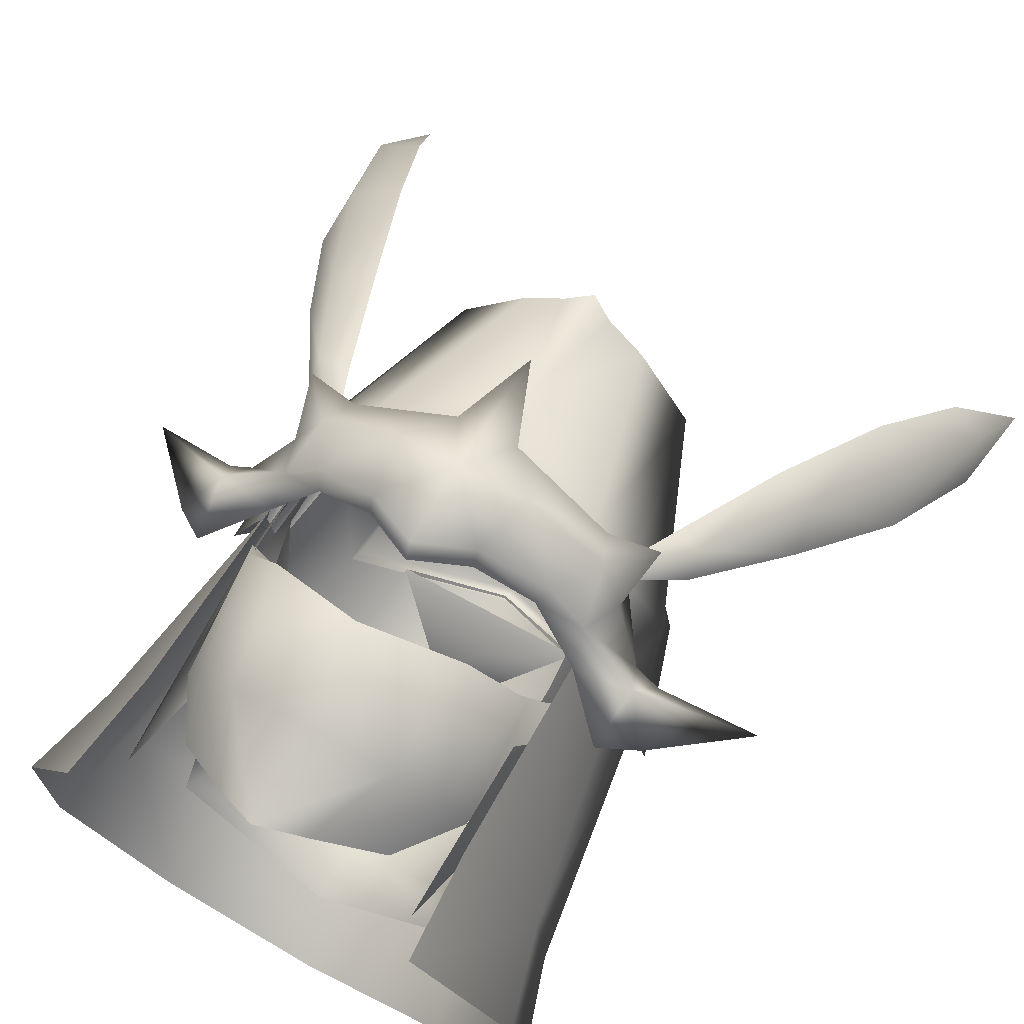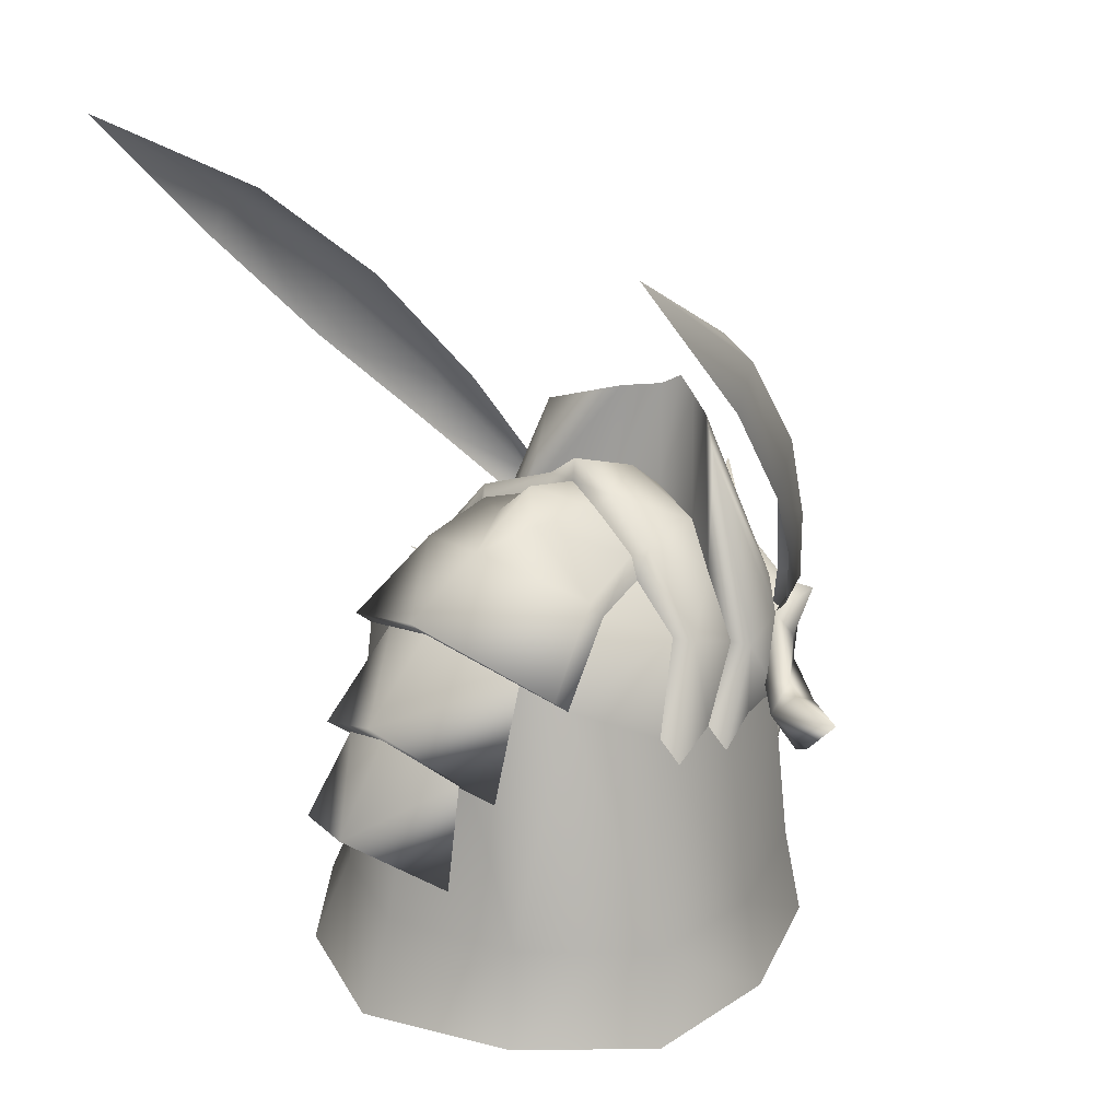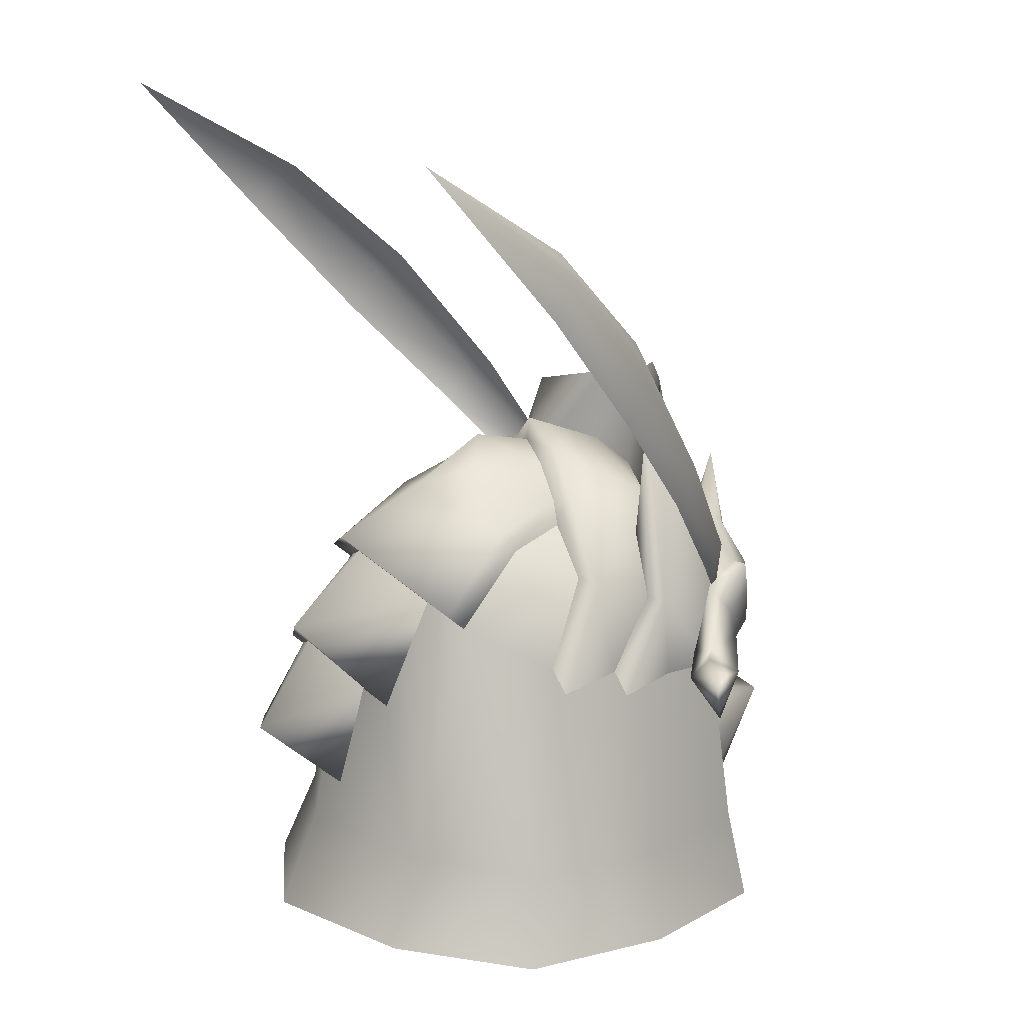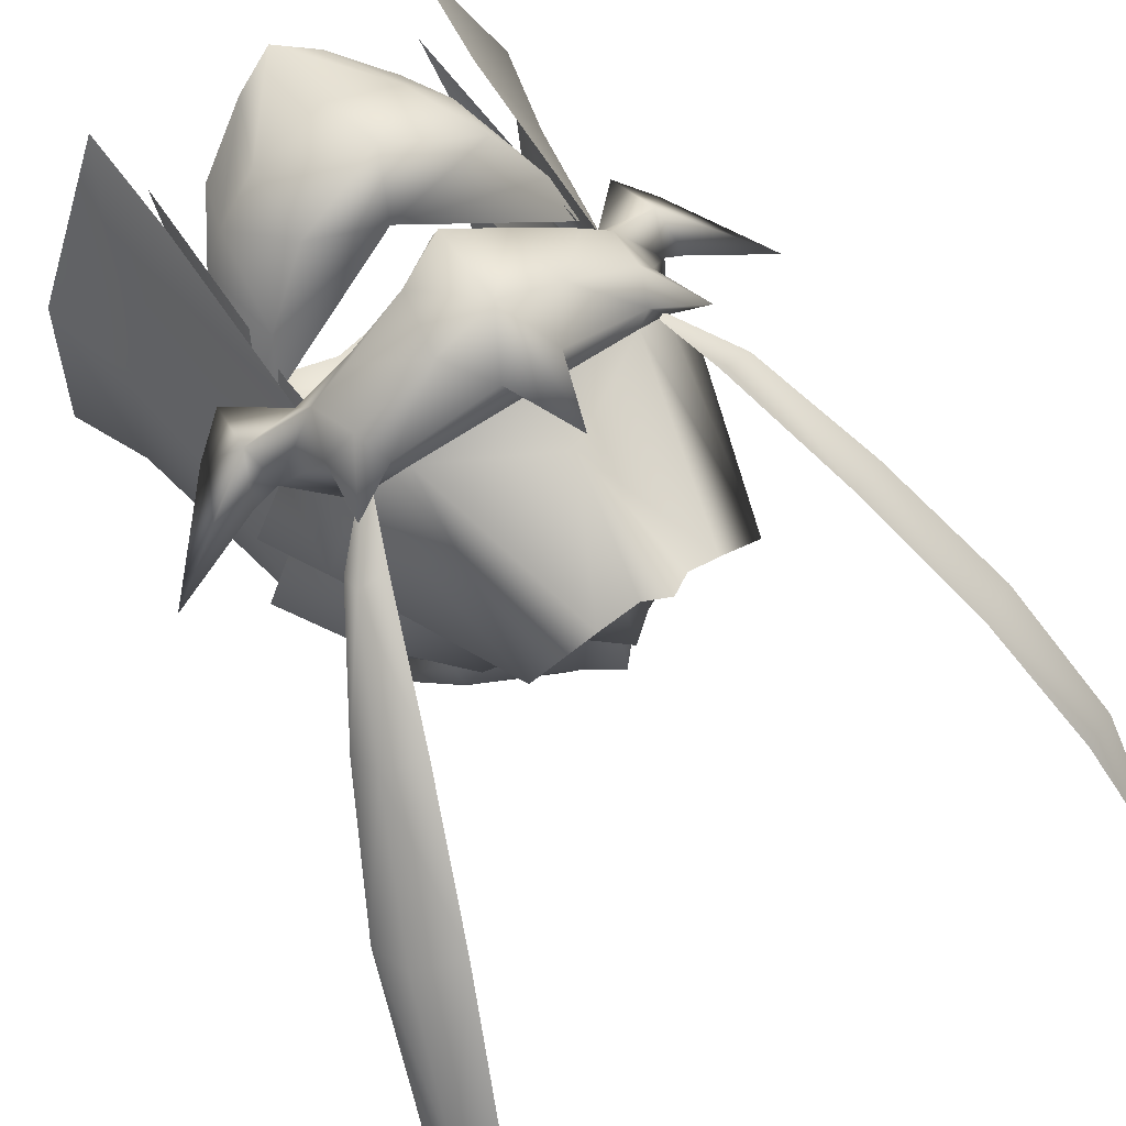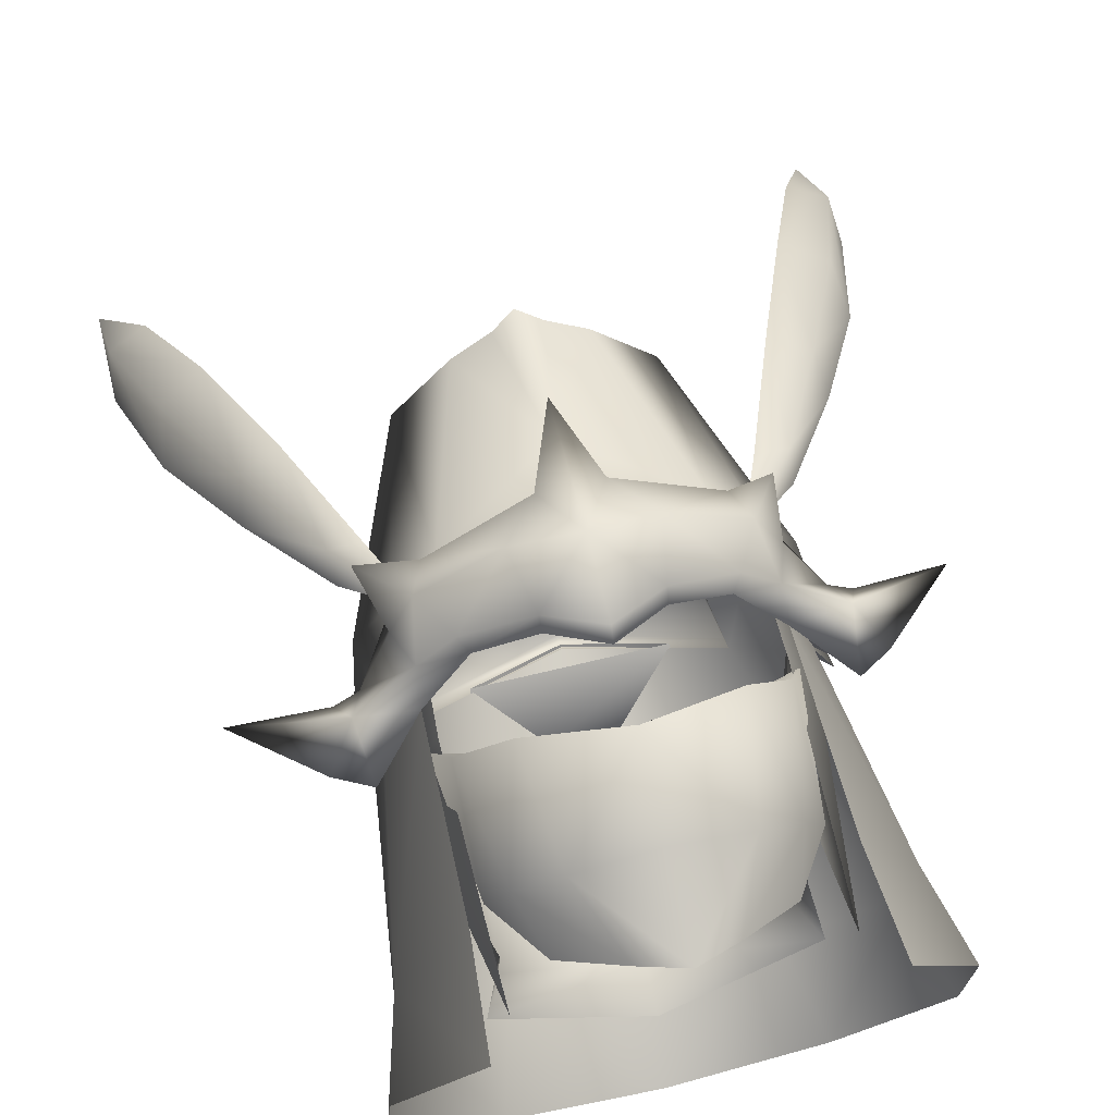
<metadata>
{"format":"obj","ext":"obj","renderer":"f3d","projection":"perspective","resolution":1024,"background":"white","views":[{"elev":67.4,"azim":29.0,"up":"+Z"},{"elev":25.4,"azim":-136.4,"up":"+Y"},{"elev":17.4,"azim":-119.1,"up":"+Y"},{"elev":62.6,"azim":145.3,"up":"+Z"},{"elev":69.2,"azim":-13.5,"up":"+Z"}]}
</metadata>
<code>
g mesh00
v -8.081 58.75 -2.064
v -7.027 55.57 -0.4495
v -7.604 53.02 1.647
v 0 48.79 -9.047
v -6.758 47.25 -5.839
v -5.923 48.82 -5.577
v -5.915 48.3 -0.4857
v -6.712 51.33 -1.537
v -8.023 55.4 1.1
v -6.283 48.96 2.776
v -6.265 44.67 5.921
v -6.472 55.04 6.012
v -6.269 59.26 6.181
v -7.628 60.11 0.8498
v -6.246 61.49 4.256
v 6.273 44.67 5.921
v 6.291 48.96 2.776
v 8.031 55.4 1.1
v 7.636 60.11 0.8498
v 6.277 59.26 6.181
v 6.48 55.04 6.012
v 6.246 61.49 4.256
v 7.604 53.02 1.647
v 8.081 58.75 -2.064
v -7.603 56.99 -5.949
v -5.223 56.18 -9.526
v 6.712 51.33 -1.537
v 5.915 48.3 -0.4857
v 5.923 48.82 -5.577
v 6.758 47.25 -5.839
v 0 46.61 -9.701
v 0 55.75 -12.13
v 5.223 56.18 -9.526
v 7.603 56.99 -5.949
v 7.027 55.57 -0.4495
f 1 2 3
f 4 5 6
f 6 5 7
f 6 7 8
f 9 10 11
f 11 12 9
f 9 12 13
f 9 13 14
f 1 3 15
f 16 17 18
f 19 20 18
f 18 20 21
f 18 21 16
f 22 23 24
f 2 1 8
f 8 1 25
f 8 25 6
f 6 25 26
f 6 26 4
f 27 28 29
f 29 28 30
f 29 30 4
f 4 30 31
f 4 31 5
f 26 32 4
f 4 32 33
f 4 33 29
f 29 33 34
f 29 34 27
f 27 34 24
f 27 24 35
f 35 24 23
v 8.473 57.58 -0.9488
v 8.649 60.83 1.8
v 9.527 56.66 -0.8628
v 6.991 60.58 5.628
v 7.446 57.27 4.467
v 6.84 56.23 6.002
v 6.297 59.64 8.467
v 7.348 59.12 6.667
v 7.717 61.94 6.6
v 7.53 62.48 -2.521
v 5.374 63.62 -4.852
v 5.175 64.52 -2.378
v 0.006526 65.42 4.978
v 0 70.74 6.39
v 1.036 70.12 6.142
v 8.649 60.83 1.8
v 6.84 56.23 6.002
v 7.967 56.67 2.613
v -1.903 67.26 -0.6622
v 0.006526 67.55 -1.193
v -1.482 66.64 -1.235
v -6.939 54.91 5.015
v -6.228 53.83 7.316
v 0 52.33 7.493
v -4.118 52.97 10.69
v 0 51.95 12.33
v 4.118 52.97 10.69
v 6.228 53.83 7.316
v 6.939 54.91 5.015
v 9.857 57.57 -4.581
v 8.401 62.36 -1.971
v 8.473 57.58 -0.9488
v -9.513 56.66 -0.8628
v -7.954 56.67 2.613
v -8.635 60.83 1.8
v 8.271 57.52 0.6592
v 6.84 56.23 6.002
v 9.95 47.88 0.5139
v -10.55 55.15 3.975
v -9.296 56.54 5.954
v -14.08 58.77 1.357
v 8.271 57.52 0.6592
v 9.95 47.88 0.5139
v 8.777 58.53 -4.684
v -9.937 47.88 0.5139
v -10.14 48.26 -6.094
v -11.08 43.67 0.3847
v -8.809 57.92 4.603
v -6.977 60.58 5.628
v -7.433 57.27 4.467
v -6.827 56.23 6.002
v -11.08 43.67 0.3847
v -7.352 42.7 8.176
v -9.937 47.88 0.5139
v -9.843 57.57 -4.581
v -8.764 58.53 -4.684
v -8.459 57.58 -0.9488
v -9.843 57.57 -4.581
v -8.459 57.58 -0.9488
v -8.387 62.36 -1.971
v -9.902 57.84 3.728
v -8.666 56.48 3.448
v -8.994 54.04 5.106
v -4.747 65.63 -2.331
v -5.303 65.99 -1.789
v 0.006526 55.88 11.6
v 0.006526 59.47 11.5
v -2.287 56.98 11.08
v -7.335 59.12 6.667
v -6.977 60.58 5.628
v -8.151 61.85 6.961
v -7.954 56.67 2.613
v -9.513 56.66 -0.8628
v -8.459 57.58 -0.9488
v -4.747 65.63 -2.331
v -5.36 63.62 -4.852
v -5.162 64.52 -2.378
v -8.635 60.83 1.8
v -8.459 57.58 -0.9488
v -7.775 60.91 1.349
v 6.995 47.56 7.205
v 7.366 42.7 8.176
v 11.1 43.67 0.3847
v 2.919 64.75 4.078
v 0.006526 67.07 2.985
v 0.006526 65.42 4.978
v -2.906 64.75 4.078
v 7.788 60.91 1.349
v 8.68 56.48 3.448
v 9.915 57.84 3.728
v 14.09 58.77 1.357
v -6.981 47.56 7.205
v -6.827 56.23 6.002
v -8.258 57.52 0.6592
v 8.823 57.92 4.603
v 1.333 61.81 10.08
v 0.006526 65.27 10.22
v 0.006526 68.69 -1.076
v 1.917 67.26 -0.6622
v 8.473 57.58 -0.9488
v 8.777 58.53 -4.684
v 9.857 57.57 -4.581
v 5.082 61.4 7.436
v 0.006526 64.57 8.041
v 0.006526 62.37 9.447
v -5.069 61.4 7.436
v 2.266 56.64 10.1
v 2.3 56.98 11.08
v 0.006526 55.47 10.71
v 9.007 54.04 5.106
v 10.56 55.15 3.975
v 9.31 56.54 5.954
v -5.162 64.52 -2.378
v -5.36 63.62 -4.852
v -7.517 62.48 -2.521
v -6.473 60.53 -8.35
v -8.764 58.53 -4.684
v 4.775 56.95 8.772
v 5.17 57.5 9.247
v 2.846 59.84 10.67
v 6.728 57.36 7.561
v 4.76 65.63 -2.331
v 5.175 64.52 -2.378
v 5.374 63.62 -4.852
v 10.16 48.26 -6.094
v 11.1 43.67 0.3847
v 11.42 44.13 -7.24
v 8.473 57.58 -0.9488
v 9.527 56.66 -0.8628
v 7.967 56.67 2.613
v 0.006526 62.88 -10.66
v 6.487 60.53 -8.35
v 5.679 48.71 -11.08
v 6.807 44.49 -12.5
v -3.586 57.36 -12.39
v -4.743 53.09 -14.32
v 3.58 57.36 -12.39
v 4.737 53.09 -14.32
v 0.006526 62.37 9.447
v 5.702 61.13 7.951
v 5.082 61.4 7.436
v 6.991 60.58 5.628
v -5.069 61.4 7.436
v -5.688 61.13 7.951
v 5.316 65.99 -1.789
v 4.76 65.63 -2.331
v 1.496 66.64 -1.235
v 5.587 56.95 -12.14
v 0.006526 59.66 -14.5
v 4.225 61.54 -9.073
v -5.574 56.95 -12.14
v 0.006526 59.66 -14.5
v 5.587 56.95 -12.14
v -4.211 61.54 -9.073
v -5.574 56.95 -12.14
v 4.225 61.54 -9.073
v 5.587 56.95 -12.14
v -5.574 56.95 -12.14
v -4.211 61.54 -9.073
v 0.006526 63.12 -10.74
v -4.743 53.09 -14.32
v -3.586 57.36 -12.39
v -0.003012 54.65 -16.48
v -0.003012 58.83 -13.65
v 3.58 57.36 -12.39
v 4.737 53.09 -14.32
v -4.743 53.09 -14.32
v -0.003012 54.65 -16.48
v 4.737 53.09 -14.32
v -6.24 48.9 5.399
v -4.482 46.14 6.551
v -5.301 48.66 7.216
v -1.898 44.79 8.676
v -3.406 48.25 9.141
v 0.006526 49.14 -13.67
v 0.006526 44.77 -15.53
v -5.666 48.71 -11.08
v -6.794 44.49 -12.5
v -11.4 44.13 -7.24
v -6.714 57.36 7.561
v -5.156 57.5 9.247
v -6.284 59.64 8.467
v -2.832 59.84 10.67
v -1.32 61.81 10.08
v -5.162 64.52 -2.378
v -7.517 62.48 -2.521
v -8.764 58.53 -4.684
v 2.919 64.75 4.078
v 2.717 69.84 5.112
v 5.961 63.76 1.746
v 5.276 69.18 2.706
v 8.649 60.83 1.8
v 0.006526 62.88 -10.66
v -6.503 61.32 -9.258
v 0.006526 63.92 -11.79
v -5.224 64.55 -5.586
v 0.006526 66.04 -7.6
v -1.205 66.84 -4.946
v 0.006526 68.2 -4.083
v -8.258 57.52 0.6592
v 6.487 60.53 -8.35
v 6.516 61.32 -9.258
v 5.237 64.55 -5.586
v 1.218 66.84 -4.946
v 1.496 66.64 -1.235
v -7.775 60.91 1.349
v -5.947 63.76 1.746
v -1.036 70.12 6.142
v -2.906 64.75 4.078
v -2.717 69.84 5.112
v -5.947 63.76 1.746
v -5.276 69.18 2.706
v -8.635 60.83 1.8
v 8.777 58.53 -4.684
v 7.53 62.48 -2.521
v 5.175 64.52 -2.378
v 0 70.74 6.39
v -1.036 70.12 6.142
v -2.717 69.84 5.112
v -5.276 69.18 2.706
v -6.977 60.58 5.628
v -6.827 56.23 6.002
v 6.991 60.58 5.628
v 5.276 69.18 2.706
v 2.717 69.84 5.112
v 1.036 70.12 6.142
v -4.761 56.95 8.772
v -2.252 56.64 10.1
v -6.473 60.53 -8.35
v -1.482 66.64 -1.235
v 0.006526 67.55 -1.193
v 0 48.11 10.51
v 0 44.04 9.61
v 3.406 48.25 9.141
v 1.898 44.79 8.676
v 5.301 48.66 7.216
v 4.482 46.14 6.551
v 6.24 48.9 5.399
v -6.939 54.91 5.015
v -6.228 53.83 7.316
v -4.118 52.97 10.69
v 0 51.95 12.33
v 4.118 52.97 10.69
v 6.228 53.83 7.316
v 6.939 54.91 5.015
v 5.961 63.76 1.746
v 7.788 60.91 1.349
f 36 37 38
f 39 40 41
f 42 43 44
f 45 46 47
f 48 49 50
f 51 52 53
f 54 55 56
f 57 58 59
f 59 58 60
f 59 60 61
f 61 62 59
f 59 62 63
f 59 63 64
f 65 66 67
f 68 69 70
f 71 72 73
f 74 75 76
f 77 78 79
f 80 81 82
f 83 84 85
f 85 84 86
f 87 88 89
f 90 91 92
f 93 94 95
f 96 83 97
f 97 83 85
f 97 85 98
f 98 85 86
f 56 99 54
f 54 99 100
f 101 102 103
f 83 104 105
f 105 104 106
f 107 108 109
f 110 111 112
f 68 113 114
f 114 113 115
f 72 116 73
f 73 116 117
f 73 117 118
f 119 120 121
f 121 120 122
f 51 53 38
f 37 36 123
f 124 125 126
f 88 127 89
f 89 127 128
f 89 128 129
f 40 39 130
f 102 131 132
f 133 134 55
f 135 136 137
f 138 139 140
f 140 139 141
f 142 143 144
f 145 146 147
f 148 149 150
f 150 149 151
f 150 151 152
f 142 153 143
f 143 153 154
f 143 154 155
f 43 42 156
f 157 158 159
f 160 161 162
f 163 164 165
f 166 167 168
f 168 167 160
f 168 160 169
f 169 160 162
f 170 171 172
f 172 171 173
f 174 175 176
f 176 175 177
f 178 179 174
f 180 181 134
f 134 181 182
f 134 182 55
f 183 184 185
f 186 187 188
f 189 190 191
f 191 190 192
f 193 194 184
f 184 194 195
f 184 195 185
f 196 197 198
f 197 199 198
f 198 199 200
f 198 200 201
f 202 203 204
f 205 206 207
f 207 206 208
f 207 208 209
f 210 211 212
f 212 211 213
f 212 213 81
f 81 213 214
f 81 214 82
f 215 216 217
f 217 216 218
f 217 218 179
f 179 218 219
f 179 219 174
f 99 220 100
f 100 220 221
f 100 221 95
f 95 221 222
f 95 222 93
f 48 50 223
f 223 50 224
f 223 224 225
f 225 224 226
f 225 226 123
f 123 226 227
f 228 229 230
f 230 229 231
f 230 231 232
f 232 231 233
f 232 233 234
f 169 211 168
f 168 211 210
f 168 210 166
f 166 210 212
f 166 212 151
f 151 212 81
f 151 81 152
f 152 81 80
f 152 80 235
f 236 237 159
f 159 237 238
f 159 238 157
f 157 238 239
f 157 239 240
f 94 241 95
f 95 241 242
f 95 242 100
f 100 242 122
f 100 122 54
f 54 122 120
f 46 45 167
f 167 45 79
f 167 79 160
f 160 79 78
f 160 78 161
f 49 48 243
f 243 48 244
f 243 244 245
f 245 244 246
f 245 246 247
f 247 246 115
f 247 115 248
f 65 249 66
f 66 249 250
f 66 250 180
f 180 250 251
f 180 251 181
f 252 253 139
f 139 253 254
f 139 254 141
f 141 254 255
f 141 255 256
f 256 255 70
f 256 70 257
f 257 70 69
f 52 51 258
f 258 51 259
f 258 259 138
f 138 259 260
f 138 260 139
f 139 260 261
f 139 261 252
f 262 263 103
f 103 263 144
f 103 144 101
f 101 144 143
f 101 143 102
f 102 143 155
f 102 155 131
f 236 228 237
f 237 228 230
f 237 230 238
f 238 230 232
f 238 232 239
f 239 232 234
f 239 234 240
f 228 264 229
f 229 264 111
f 229 111 231
f 231 111 110
f 231 110 233
f 233 110 265
f 233 265 234
f 234 265 266
f 234 266 240
f 267 268 269
f 269 268 270
f 269 270 271
f 271 270 272
f 271 272 273
f 274 205 275
f 275 205 207
f 275 207 276
f 276 207 209
f 276 209 277
f 208 268 209
f 209 268 267
f 209 267 277
f 277 267 269
f 277 269 278
f 278 269 271
f 278 271 279
f 279 271 273
f 279 273 280
f 145 124 146
f 146 124 126
f 146 126 147
f 147 126 125
f 147 125 130
f 130 125 124
f 130 124 40
f 40 124 145
f 40 145 41
f 41 145 147
f 41 147 156
f 156 147 130
f 156 130 43
f 43 130 177
f 43 177 44
f 44 177 175
f 44 175 42
f 55 54 133
f 133 54 120
f 133 120 134
f 134 120 119
f 134 119 180
f 180 119 281
f 180 281 66
f 66 281 282
f 66 282 67
f 178 105 179
f 179 105 106
f 179 106 217
f 217 106 104
f 217 104 215
f 215 104 83
f 215 83 75
f 75 83 96
f 75 96 76
f 76 96 97
f 76 97 74
f 74 97 98
f 74 98 75
f 75 98 86
f 75 86 215
f 215 86 262
f 215 262 216
f 216 262 103
f 216 103 218
f 218 103 102
f 218 102 219
f 219 102 132
f 219 132 174
f 174 132 131
f 174 131 175
f 175 131 155
f 175 155 42
f 42 155 154
f 42 154 156
f 156 154 153
f 156 153 41
v 8.879 63.41 4.963
v 7.486 63.43 5.007
v 5.956 59.68 6.615
v 16.12 77.66 -8.917
v 16.45 84.8 -15.19
v 15.89 79.47 -7.805
v 14.15 80.17 -7.533
v 12.06 75.16 -2.265
v 8.771 62.29 4.081
v 11.78 66.96 0.3062
v 11.48 68.56 1.536
v 14.48 72.05 -4.153
v 14.1 74.16 -2.829
v 9.686 69.22 1.928
f 283 284 285
f 286 287 288
f 288 287 289
f 288 289 290
f 285 291 283
f 283 291 292
f 283 292 293
f 293 292 294
f 293 294 295
f 284 283 296
f 296 283 293
f 296 293 290
f 290 293 295
f 290 295 288
f 288 295 294
f 288 294 286
v -12.06 75.16 -2.265
v -14.15 80.17 -7.533
v -15.89 79.47 -7.805
v -16.45 84.8 -15.19
v -16.12 77.66 -8.917
v -14.1 74.16 -2.829
v -14.48 72.05 -4.153
v -11.48 68.56 1.536
v -11.78 66.96 0.3062
v -8.879 63.41 4.963
v -8.771 62.29 4.081
v -5.956 59.68 6.615
v -9.686 69.22 1.928
v -7.486 63.43 5.007
f 297 298 299
f 299 298 300
f 299 300 301
f 302 303 304
f 304 303 305
f 304 305 306
f 306 305 307
f 306 307 308
f 301 303 299
f 299 303 302
f 299 302 297
f 297 302 304
f 297 304 309
f 309 304 306
f 309 306 310
f 310 306 308

</code>
